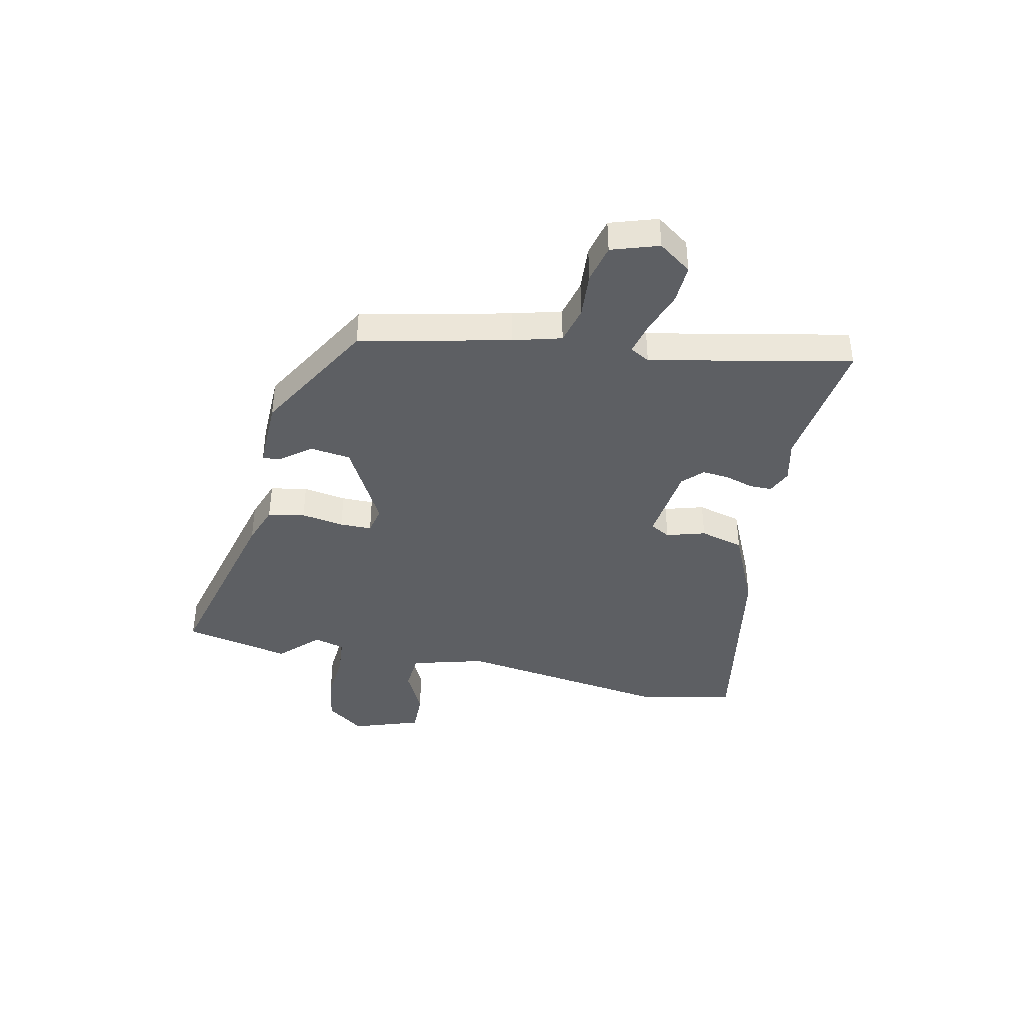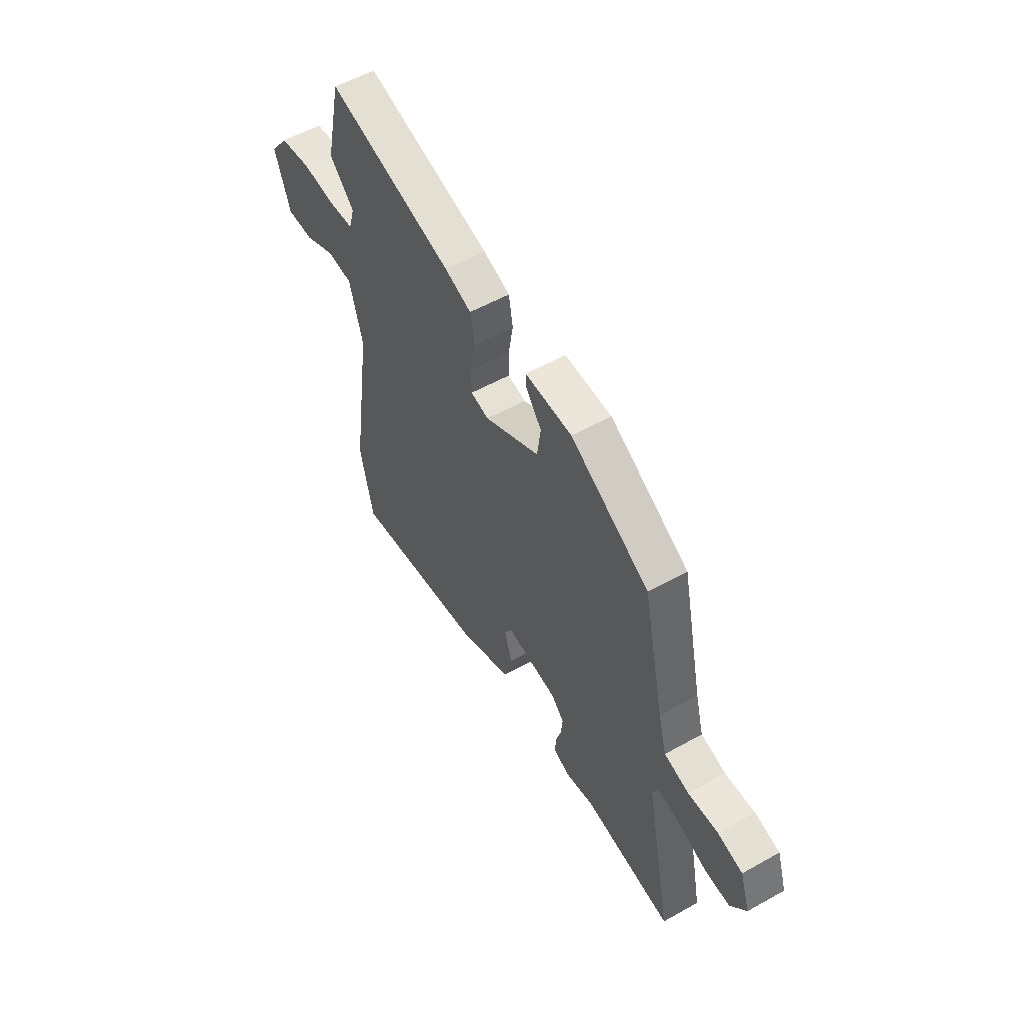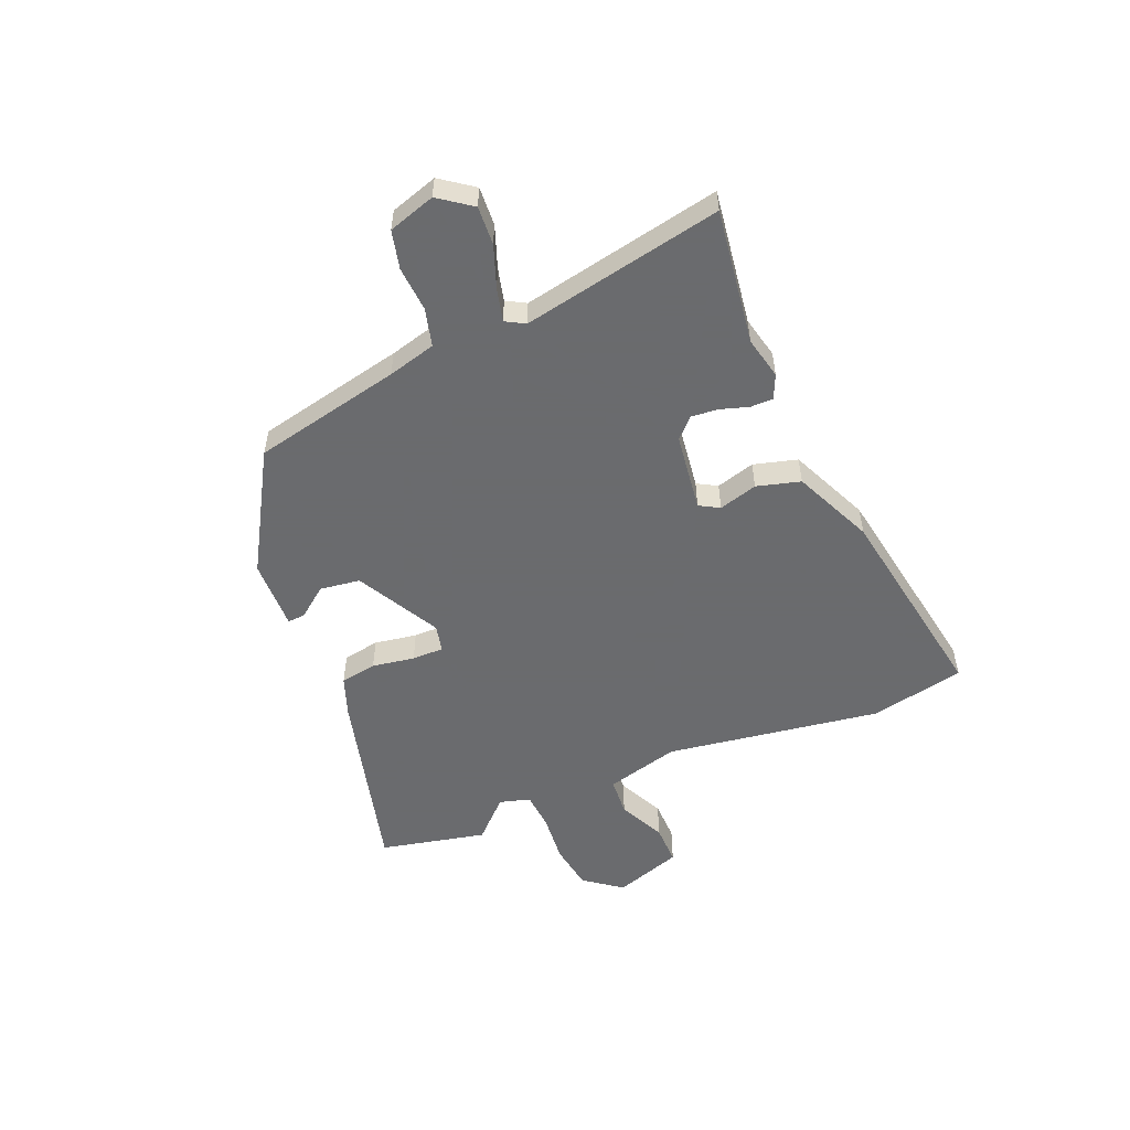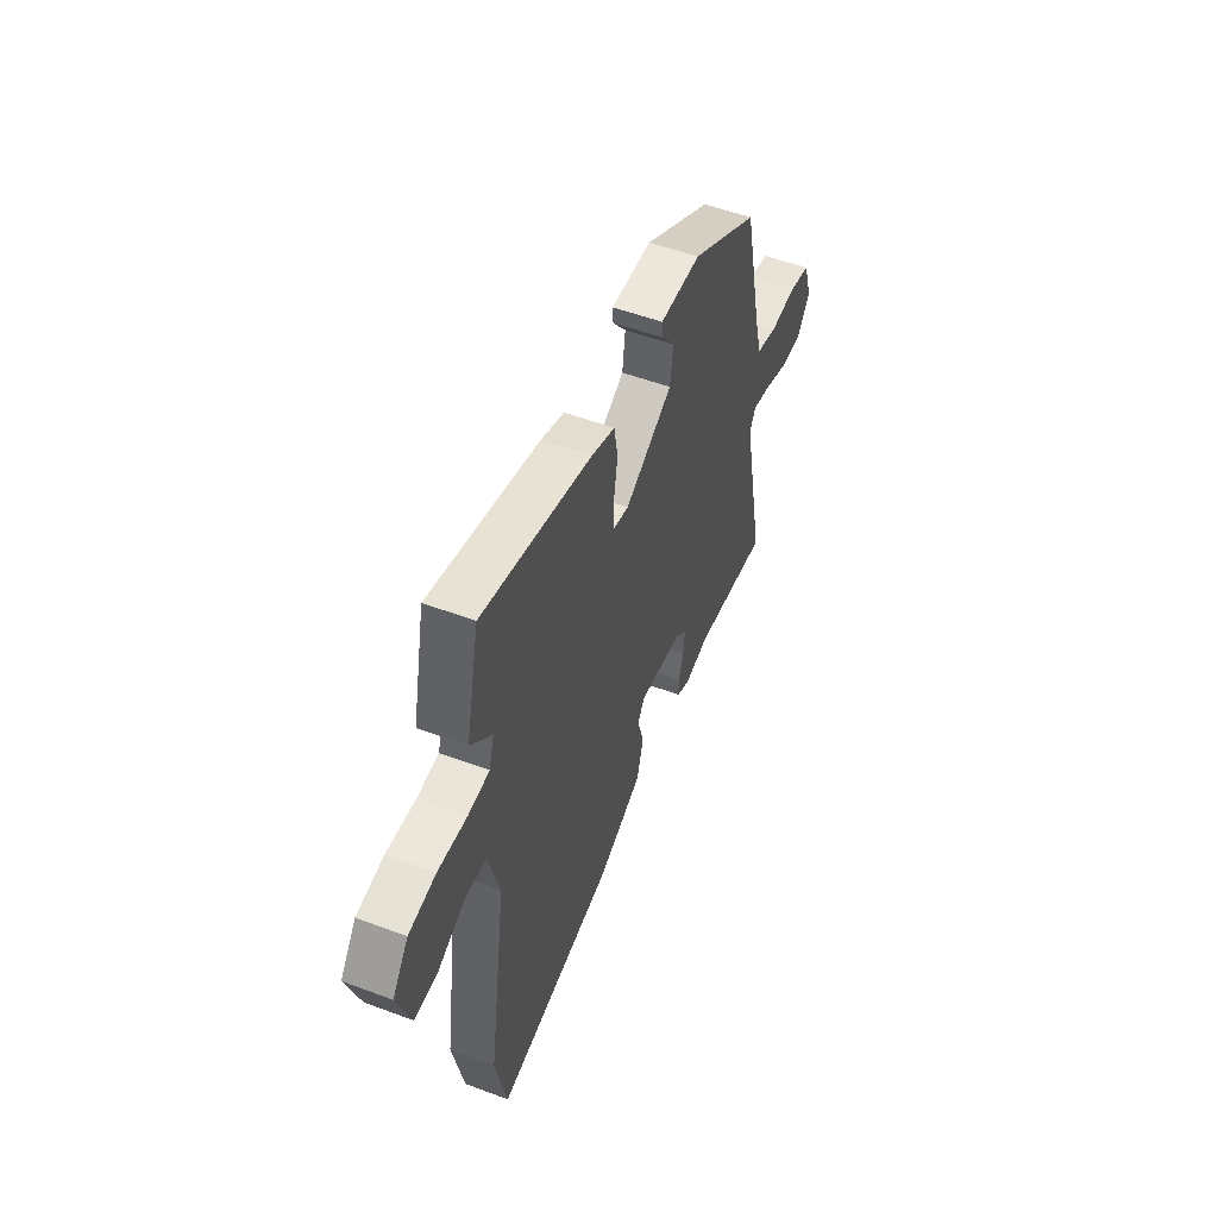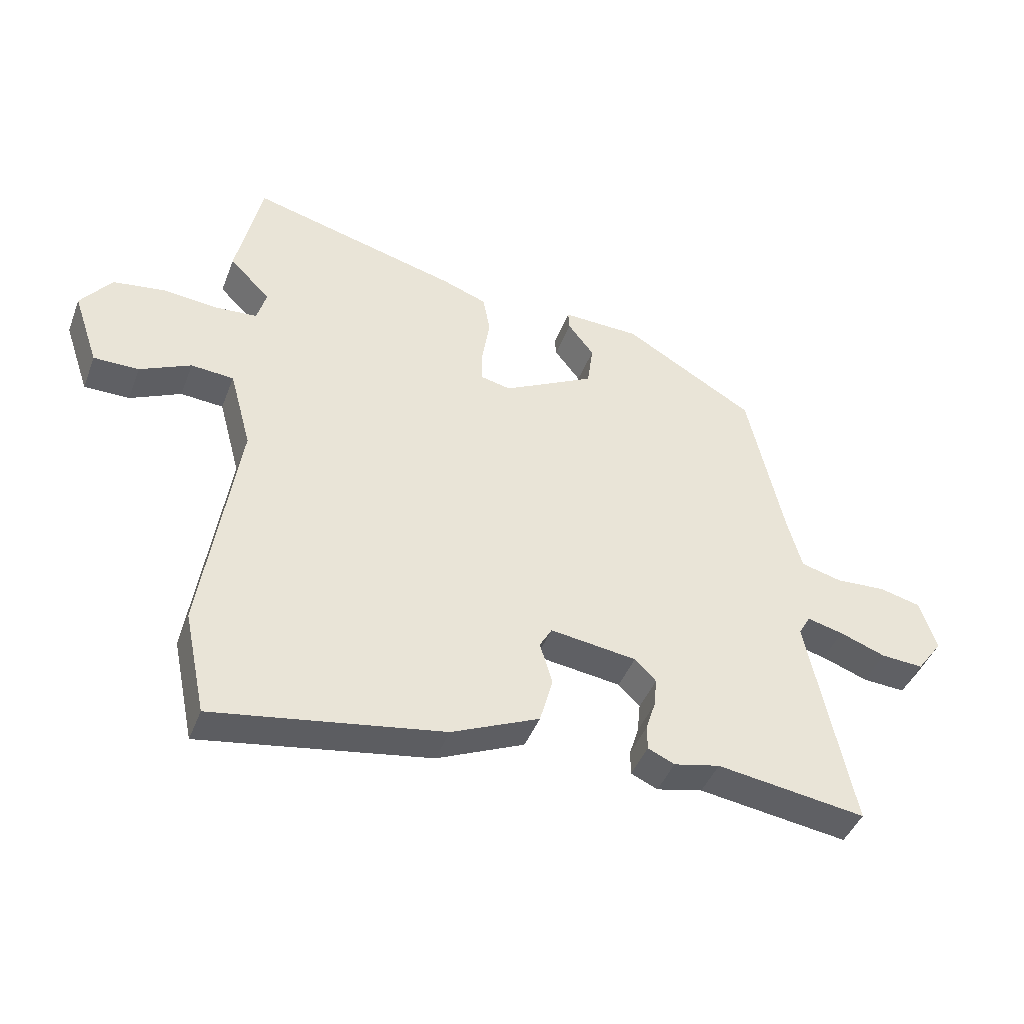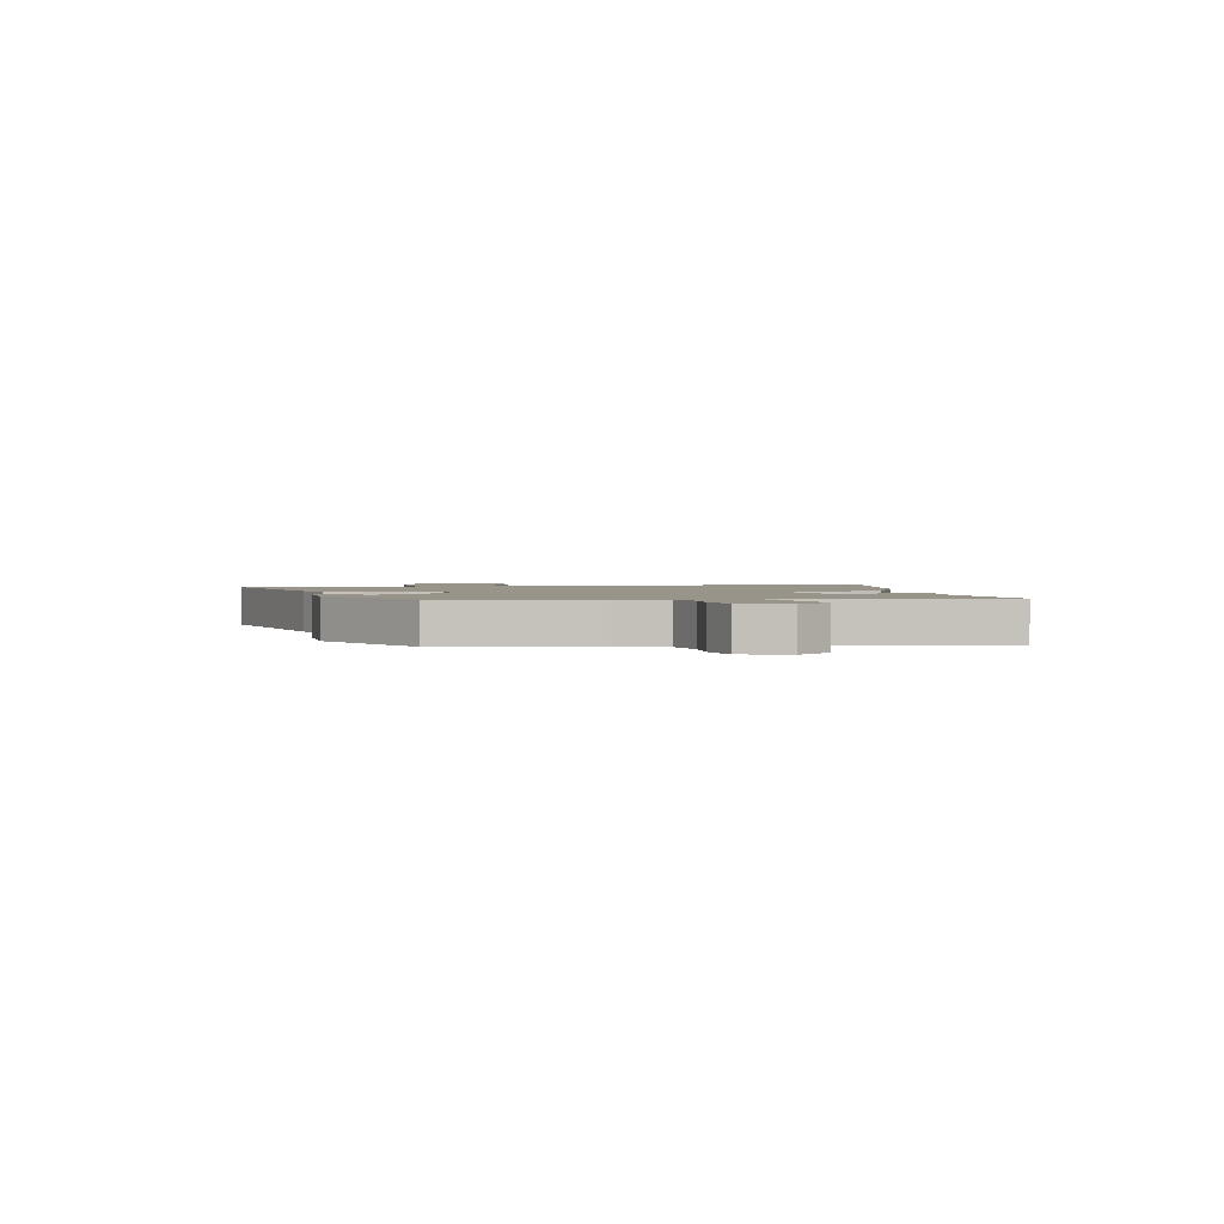
<metadata>
{"format":"obj","ext":"obj","renderer":"f3d","projection":"perspective","resolution":1024,"background":"white","views":[{"elev":-40.1,"azim":78.0,"up":"+Y"},{"elev":55.4,"azim":59.5,"up":"+Z"},{"elev":-53.3,"azim":112.5,"up":"+Y"},{"elev":52.8,"azim":-68.1,"up":"+Z"},{"elev":-43.9,"azim":-20.3,"up":"+Z"},{"elev":1.8,"azim":78.2,"up":"+Y"}]}
</metadata>
<code>
v -0.478 0.07 -0.604
v -0.515 0.07 -0.428
v -0.456 0.07 -0.027
v -0.493 0.07 0.11
v -0.565 0.07 0.115
v -0.651 0.07 0.073
v -0.727 0.07 0.072
v -0.77 0.07 0.198
v -0.718 0.07 0.268
v -0.63 0.07 0.282
v -0.537 0.07 0.274
v -0.467 0.07 0.28
v -0.451 0.07 0.337
v -0.52 0.07 0.407
v -0.477 0.07 0.605
v -0.122 0.07 0.514
v -0.047 0.07 0.487
v -0.035 0.07 0.419
v -0.048 0.07 0.34
v -0.048 0.07 0.281
v 0.003 0.07 0.27
v 0.158 0.07 0.354
v 0.168 0.07 0.429
v 0.124 0.07 0.486
v 0.122 0.07 0.518
v 0.254 0.07 0.515
v 0.476 0.07 0.386
v 0.537 0.07 0.11
v 0.561 0.07 0.021
v 0.631 0.07 0.003
v 0.715 0.07 0.009
v 0.786 0.07 -0.008
v 0.814 0.07 -0.095
v 0.77 0.07 -0.156
v 0.698 0.07 -0.152
v 0.62 0.07 -0.124
v 0.559 0.07 -0.109
v 0.539 0.07 -0.145
v 0.614 0.07 -0.516
v 0.362 0.07 -0.481
v 0.284 0.07 -0.499
v 0.239 0.07 -0.479
v 0.239 0.07 -0.437
v 0.255 0.07 -0.385
v 0.26 0.07 -0.335
v 0.224 0.07 -0.299
v 0.078 0.07 -0.28
v 0.057 0.07 -0.317
v 0.078 0.07 -0.389
v 0.056 0.07 -0.47
v -0.092 0.07 -0.537
v -0.478 0 -0.604
v -0.515 0 -0.428
v -0.456 0 -0.027
v -0.493 0 0.11
v -0.565 0 0.115
v -0.651 0 0.073
v -0.727 0 0.072
v -0.77 0 0.198
v -0.718 0 0.268
v -0.63 0 0.282
v -0.537 0 0.274
v -0.467 0 0.28
v -0.451 0 0.337
v -0.52 0 0.407
v -0.477 0 0.605
v -0.122 0 0.514
v -0.047 0 0.487
v -0.035 0 0.419
v -0.048 0 0.34
v -0.048 0 0.281
v 0.003 0 0.27
v 0.158 0 0.354
v 0.168 0 0.429
v 0.124 0 0.486
v 0.122 0 0.518
v 0.254 0 0.515
v 0.476 0 0.386
v 0.537 0 0.11
v 0.561 0 0.021
v 0.631 0 0.003
v 0.715 0 0.009
v 0.786 0 -0.008
v 0.814 0 -0.095
v 0.77 0 -0.156
v 0.698 0 -0.152
v 0.62 0 -0.124
v 0.559 0 -0.109
v 0.539 0 -0.145
v 0.614 0 -0.516
v 0.362 0 -0.481
v 0.284 0 -0.499
v 0.239 0 -0.479
v 0.239 0 -0.437
v 0.255 0 -0.385
v 0.26 0 -0.335
v 0.224 0 -0.299
v 0.078 0 -0.28
v 0.057 0 -0.317
v 0.078 0 -0.389
v 0.056 0 -0.47
v -0.092 0 -0.537
f 48 49 50 51
f 47 48 51 1
f 41 42 43 44
f 40 41 44 45
f 38 39 40 45
f 37 38 45 46
f 33 34 35 36
f 33 36 37
f 30 31 32 33
f 29 30 33 37
f 28 29 37 46
f 23 24 25 26
f 22 23 26 27
f 21 22 27 28
f 16 17 18 19
f 16 19 20
f 13 14 15 16
f 12 13 16 20
f 11 12 20 21
f 9 10 11
f 5 6 7 8
f 4 5 8 9
f 47 1 2 3
f 47 3 4
f 21 28 46 47
f 11 21 47
f 4 9 11 47
f 102 101 100 99
f 52 102 99 98
f 95 94 93 92
f 96 95 92 91
f 96 91 90 89
f 97 96 89 88
f 87 86 85 84
f 88 87 84
f 84 83 82 81
f 88 84 81 80
f 97 88 80 79
f 77 76 75 74
f 78 77 74 73
f 79 78 73 72
f 70 69 68 67
f 71 70 67
f 67 66 65 64
f 71 67 64 63
f 72 71 63 62
f 62 61 60
f 59 58 57 56
f 60 59 56 55
f 54 53 52 98
f 55 54 98
f 98 97 79 72
f 98 72 62
f 98 62 60 55
f 1 52 53 2
f 2 53 54 3
f 3 54 55 4
f 4 55 56 5
f 5 56 57 6
f 6 57 58 7
f 7 58 59 8
f 8 59 60 9
f 9 60 61 10
f 10 61 62 11
f 11 62 63 12
f 12 63 64 13
f 13 64 65 14
f 14 65 66 15
f 15 66 67 16
f 16 67 68 17
f 17 68 69 18
f 18 69 70 19
f 19 70 71 20
f 20 71 72 21
f 21 72 73 22
f 22 73 74 23
f 23 74 75 24
f 24 75 76 25
f 25 76 77 26
f 26 77 78 27
f 27 78 79 28
f 28 79 80 29
f 29 80 81 30
f 30 81 82 31
f 31 82 83 32
f 32 83 84 33
f 33 84 85 34
f 34 85 86 35
f 35 86 87 36
f 36 87 88 37
f 37 88 89 38
f 38 89 90 39
f 39 90 91 40
f 40 91 92 41
f 41 92 93 42
f 42 93 94 43
f 43 94 95 44
f 44 95 96 45
f 45 96 97 46
f 46 97 98 47
f 47 98 99 48
f 48 99 100 49
f 49 100 101 50
f 50 101 102 51
f 51 102 52 1

</code>
